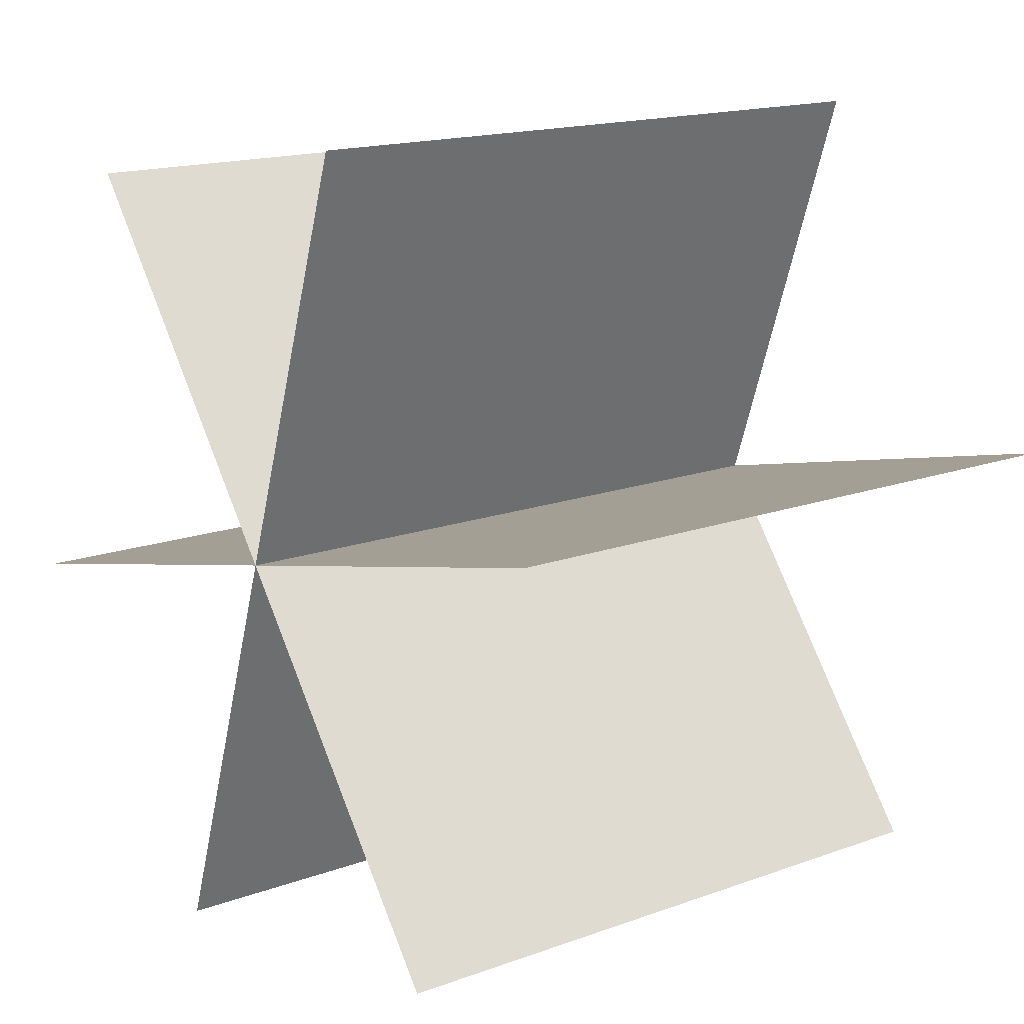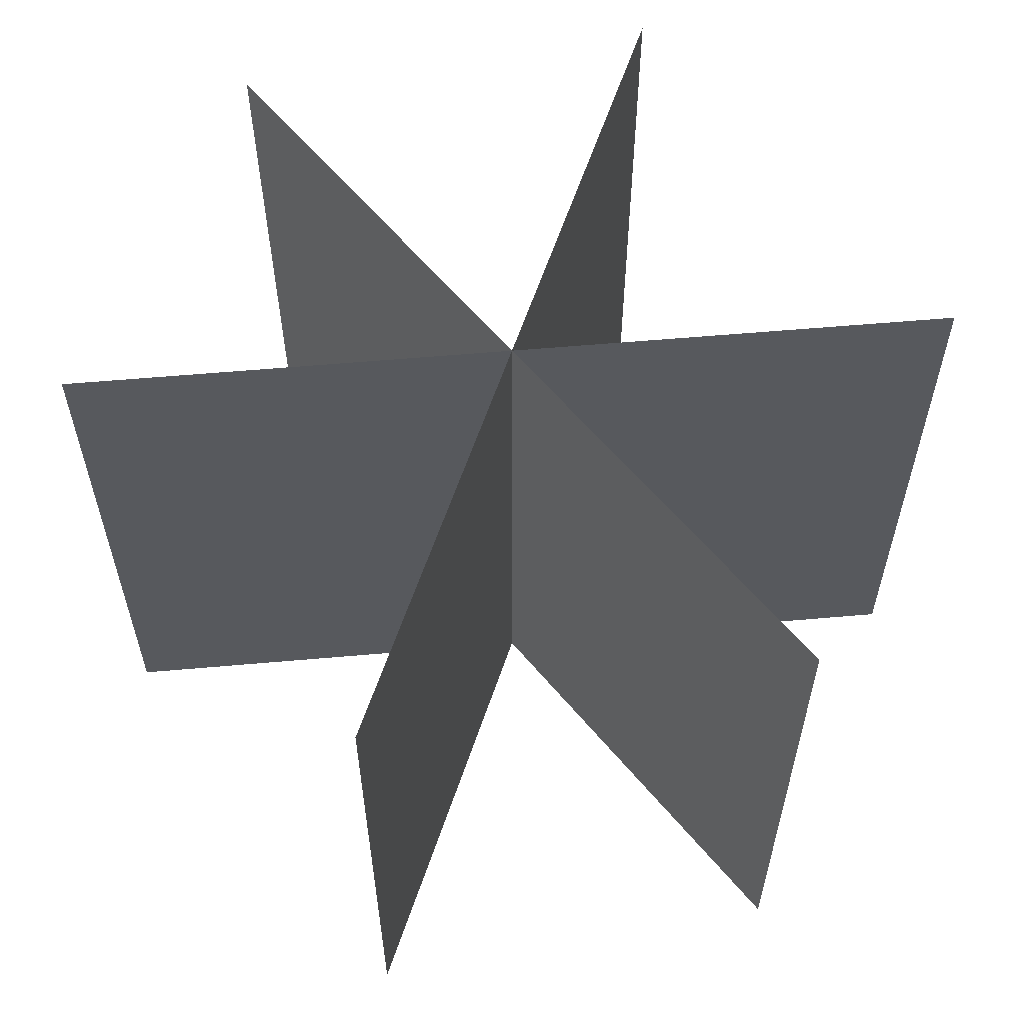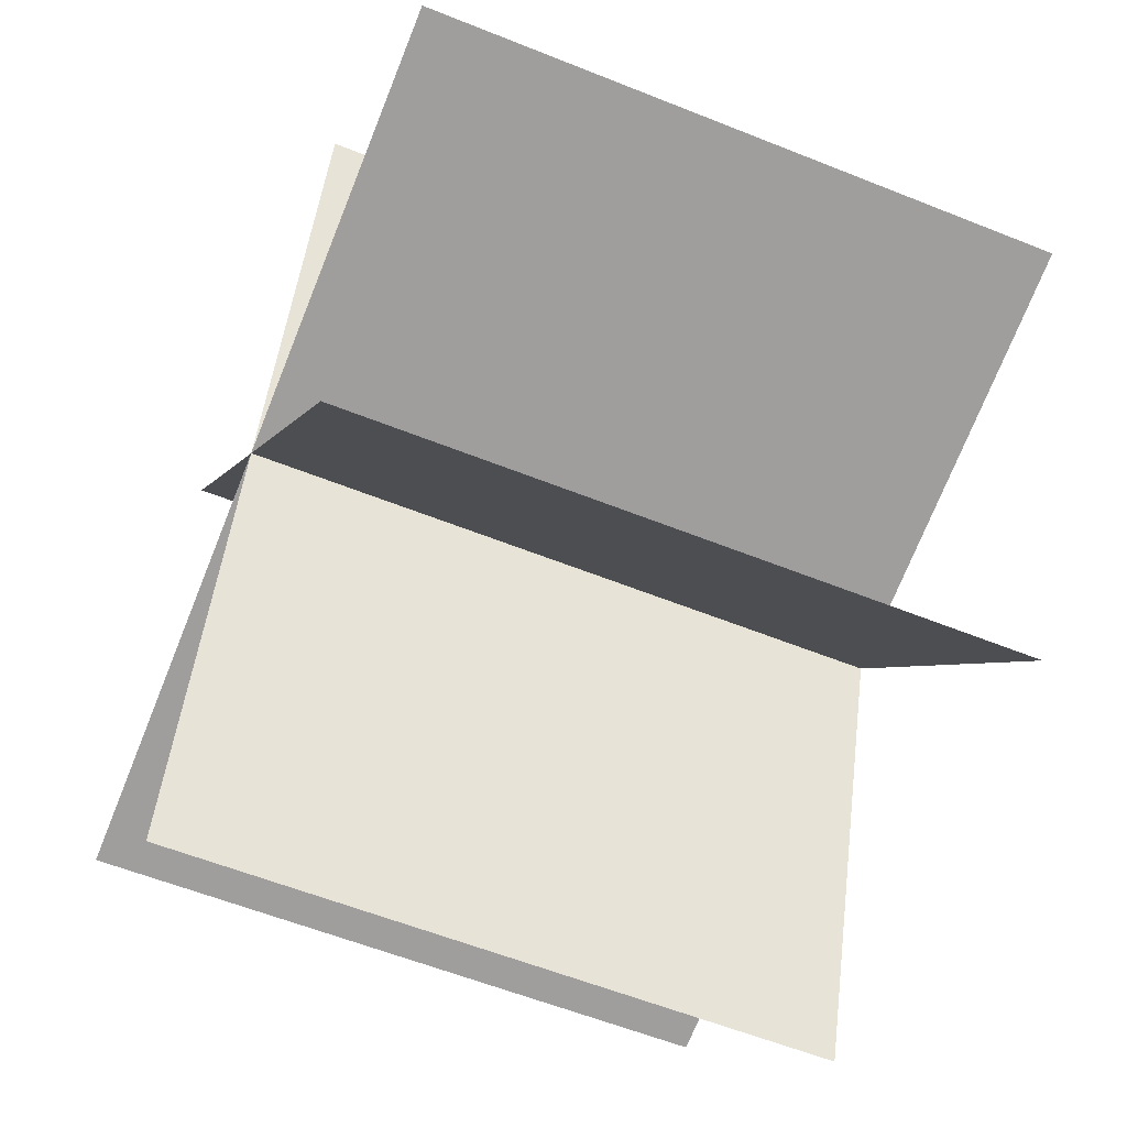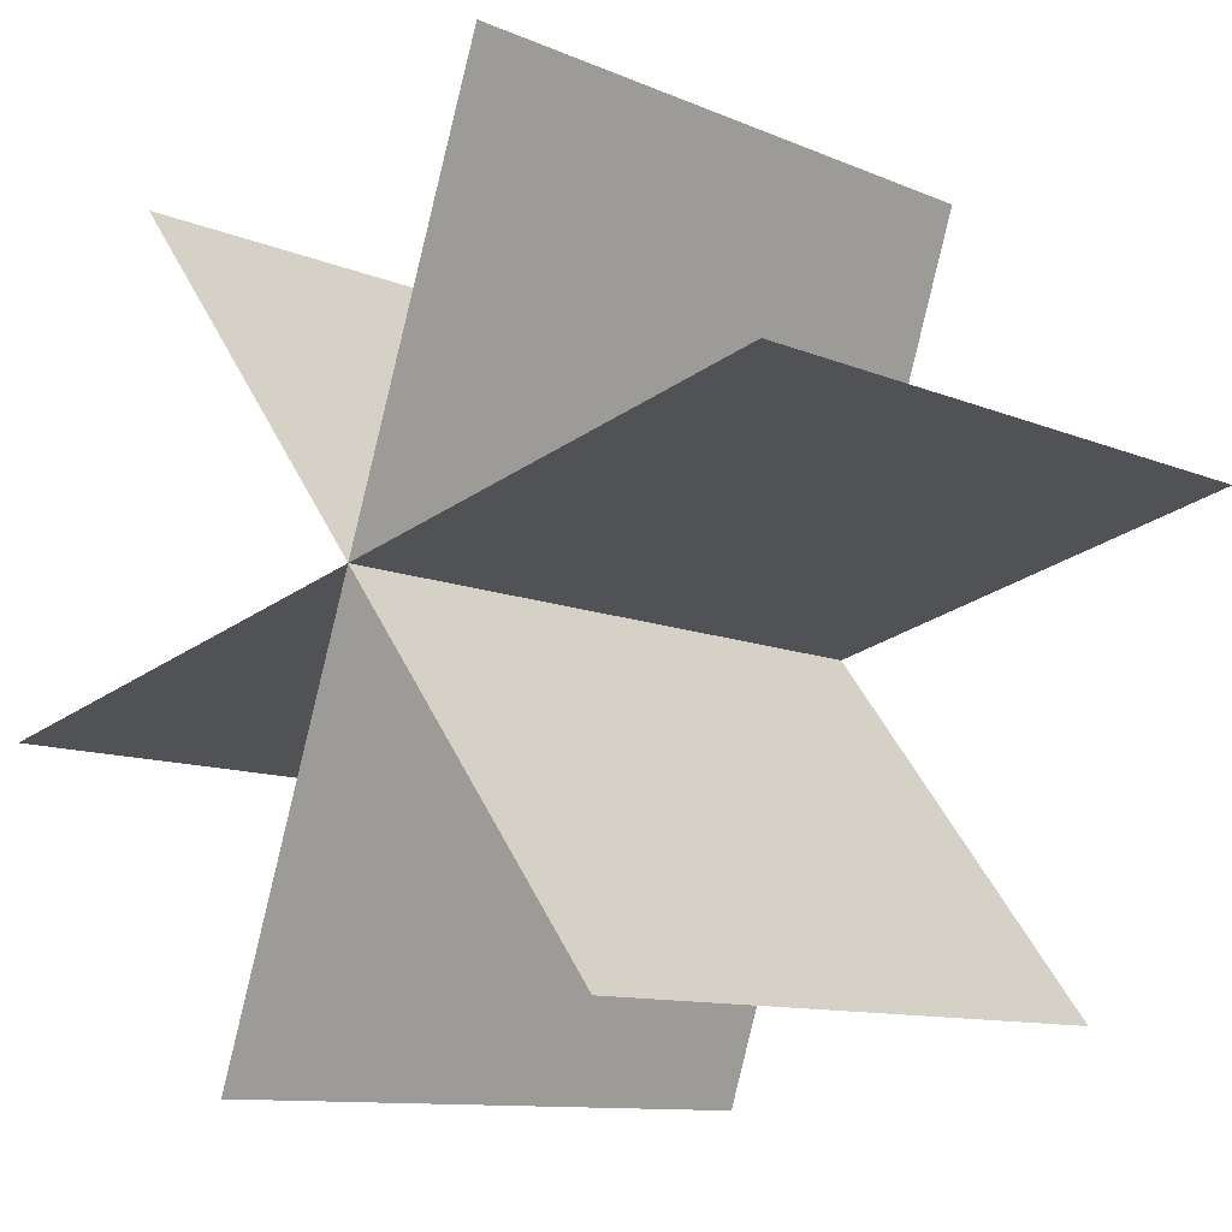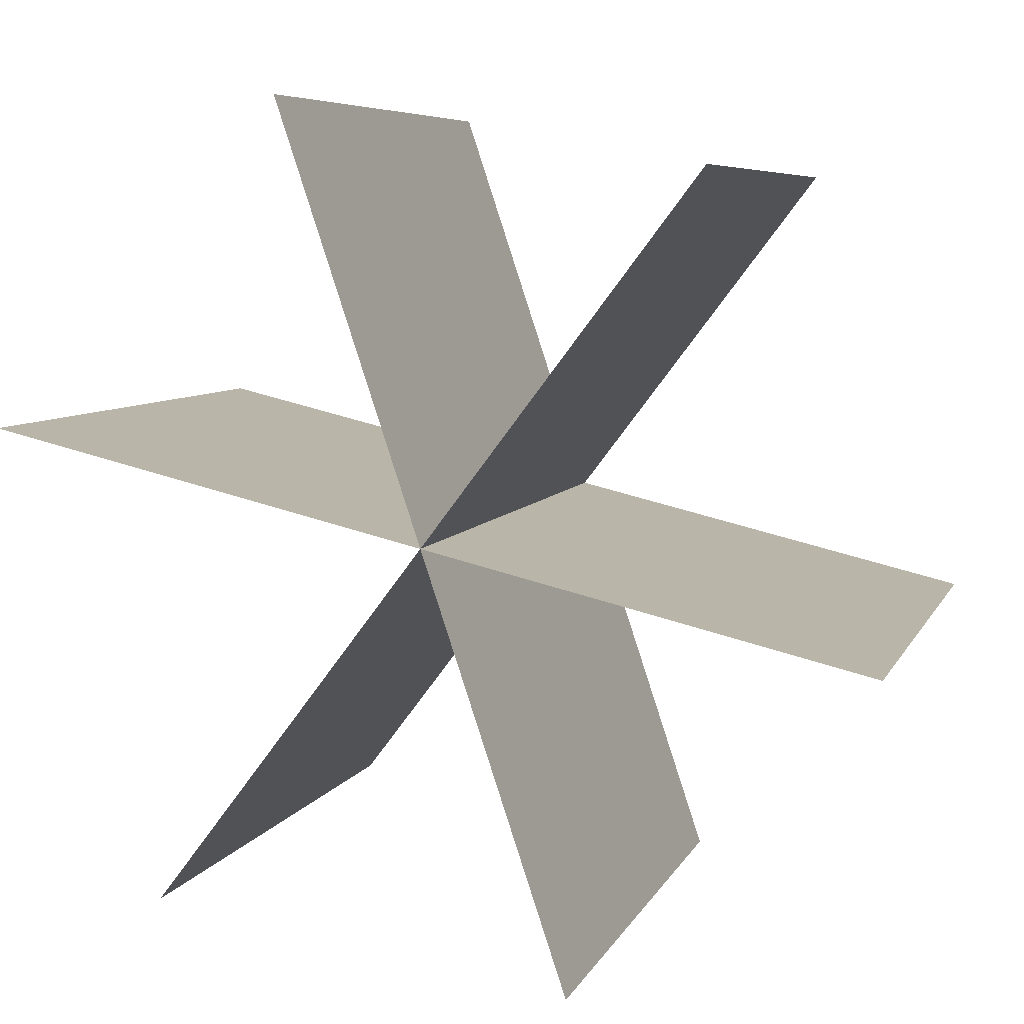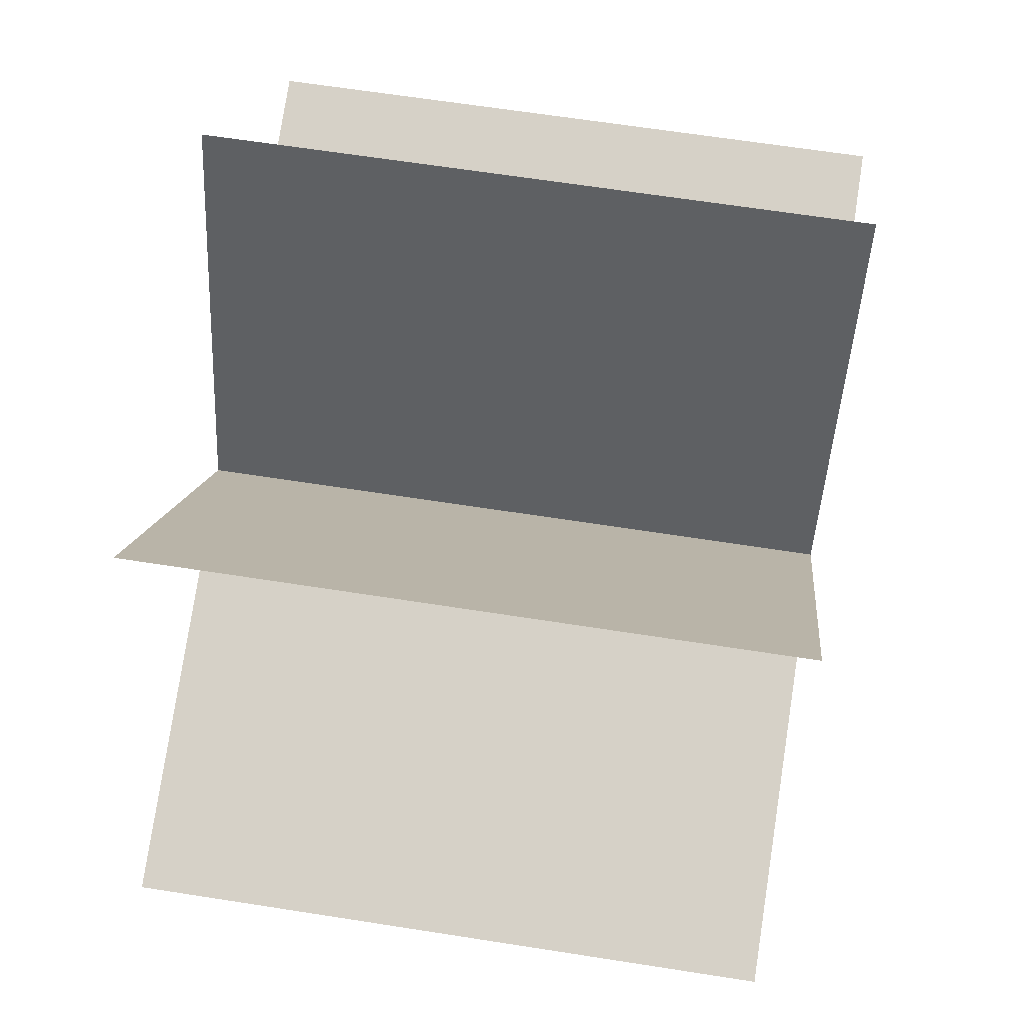
<metadata>
{"format":"obj","ext":"obj","renderer":"f3d","projection":"perspective","resolution":1024,"background":"white","views":[{"elev":15.9,"azim":-127.3,"up":"+Z"},{"elev":59.6,"azim":122.0,"up":"+Y"},{"elev":-58.1,"azim":-112.6,"up":"+Z"},{"elev":-10.5,"azim":-137.3,"up":"+Z"},{"elev":6.5,"azim":15.7,"up":"+Z"},{"elev":64.3,"azim":99.0,"up":"+Z"}]}
</metadata>
<code>
g default
v -7.436 0 22.17
v 7.436 0 -22.17
v -7.436 33.27 22.17
v 7.436 33.27 -22.17
v 0 0 0
v 0 33.27 0
v -22.74 0 5.45
v 22.74 0 -5.45
v -22.74 33.27 5.45
v 22.74 33.27 -5.45
v 1e-06 0 2e-06
v 1e-06 33.27 2e-06
v -14.12 0 -18.64
v 14.12 0 18.64
v -14.12 33.27 -18.64
v 14.12 33.27 18.64
v 1e-06 0 0
v 1e-06 33.27 0
g Grass2
f 5 6 3 1
f 4 6 5 2
f 11 12 9 7
f 10 12 11 8
f 17 18 15 13
f 16 18 17 14

</code>
